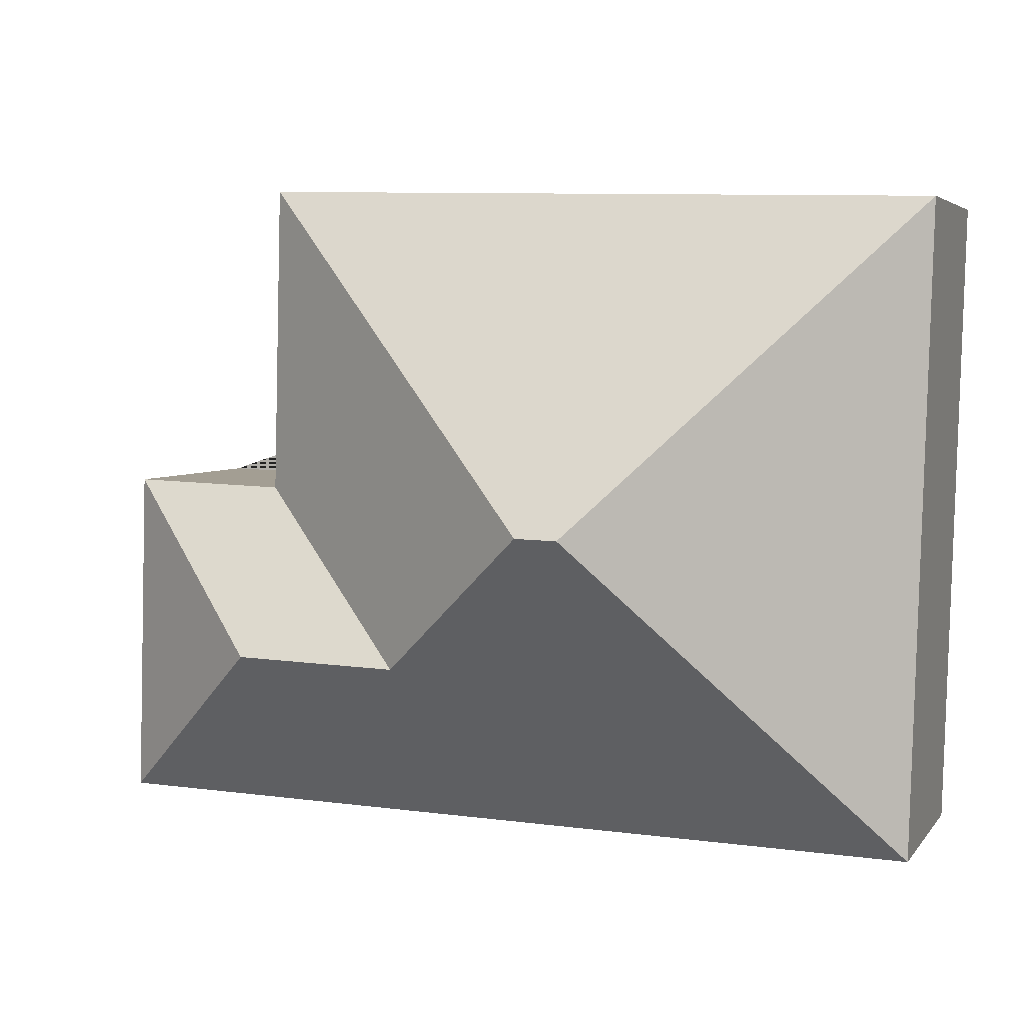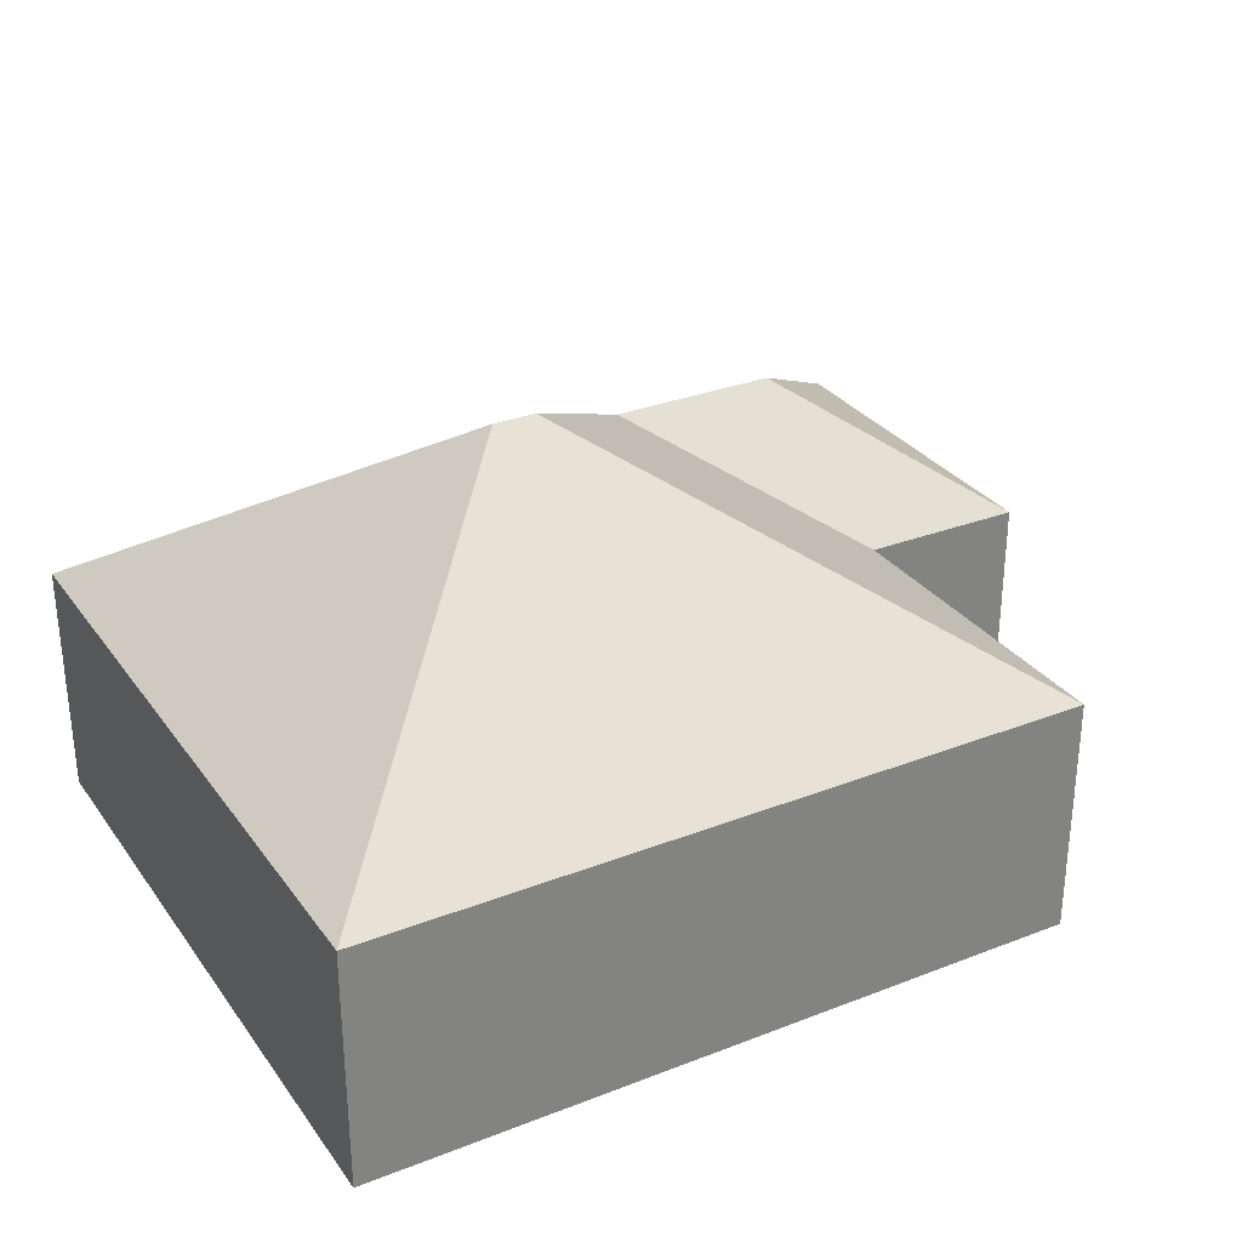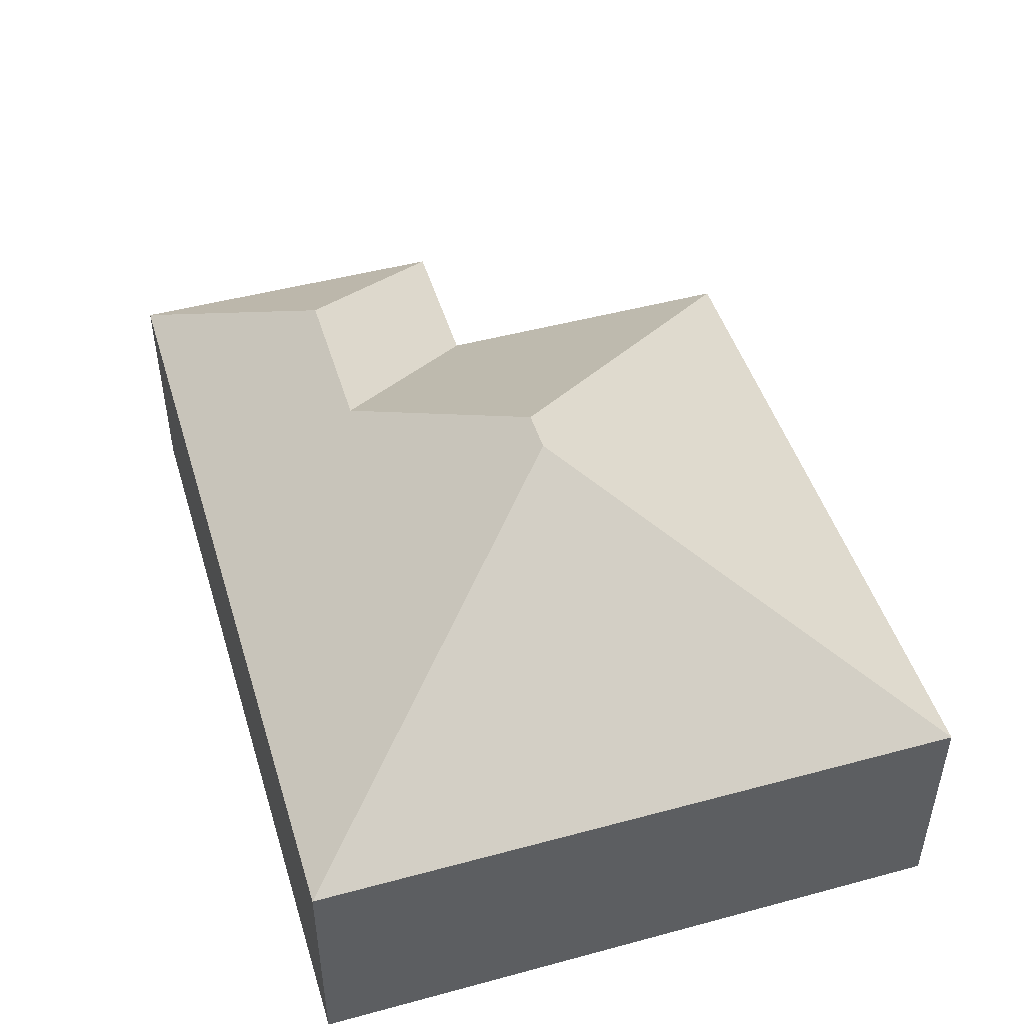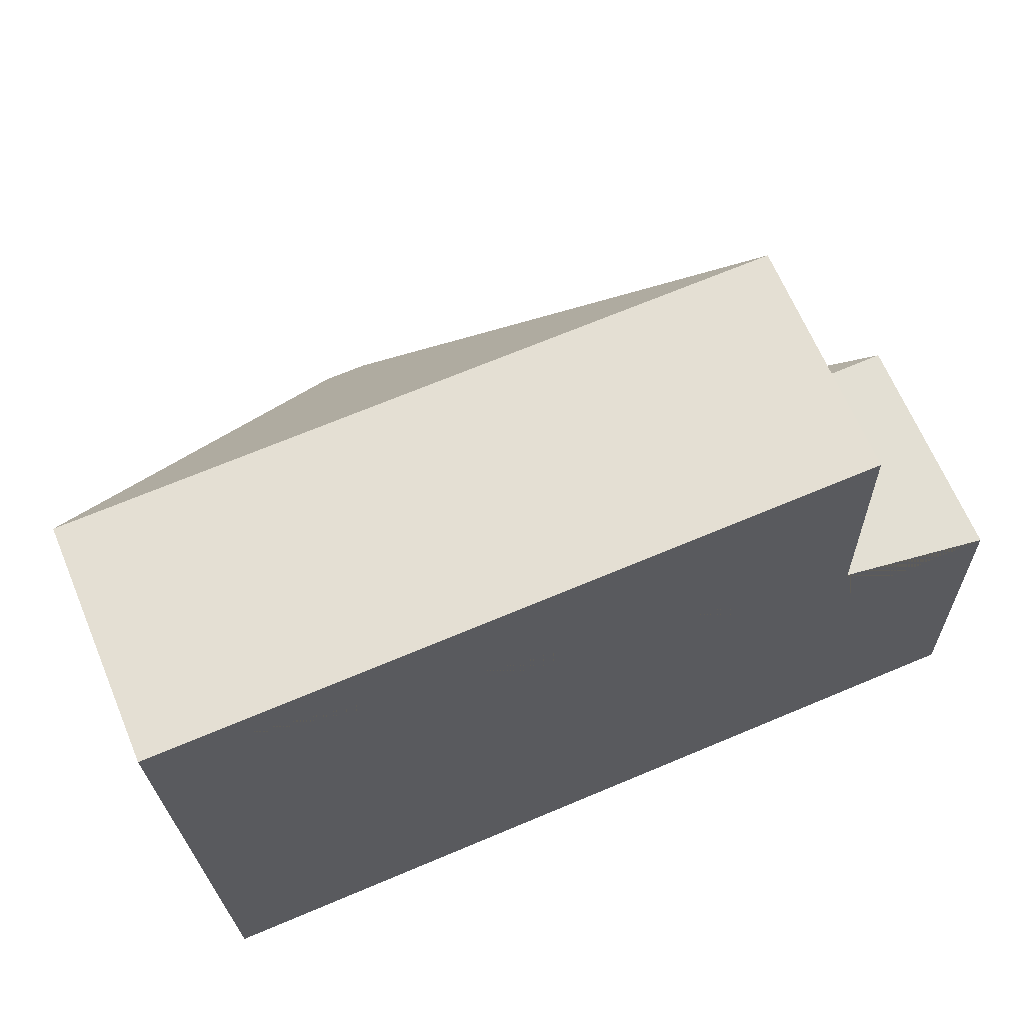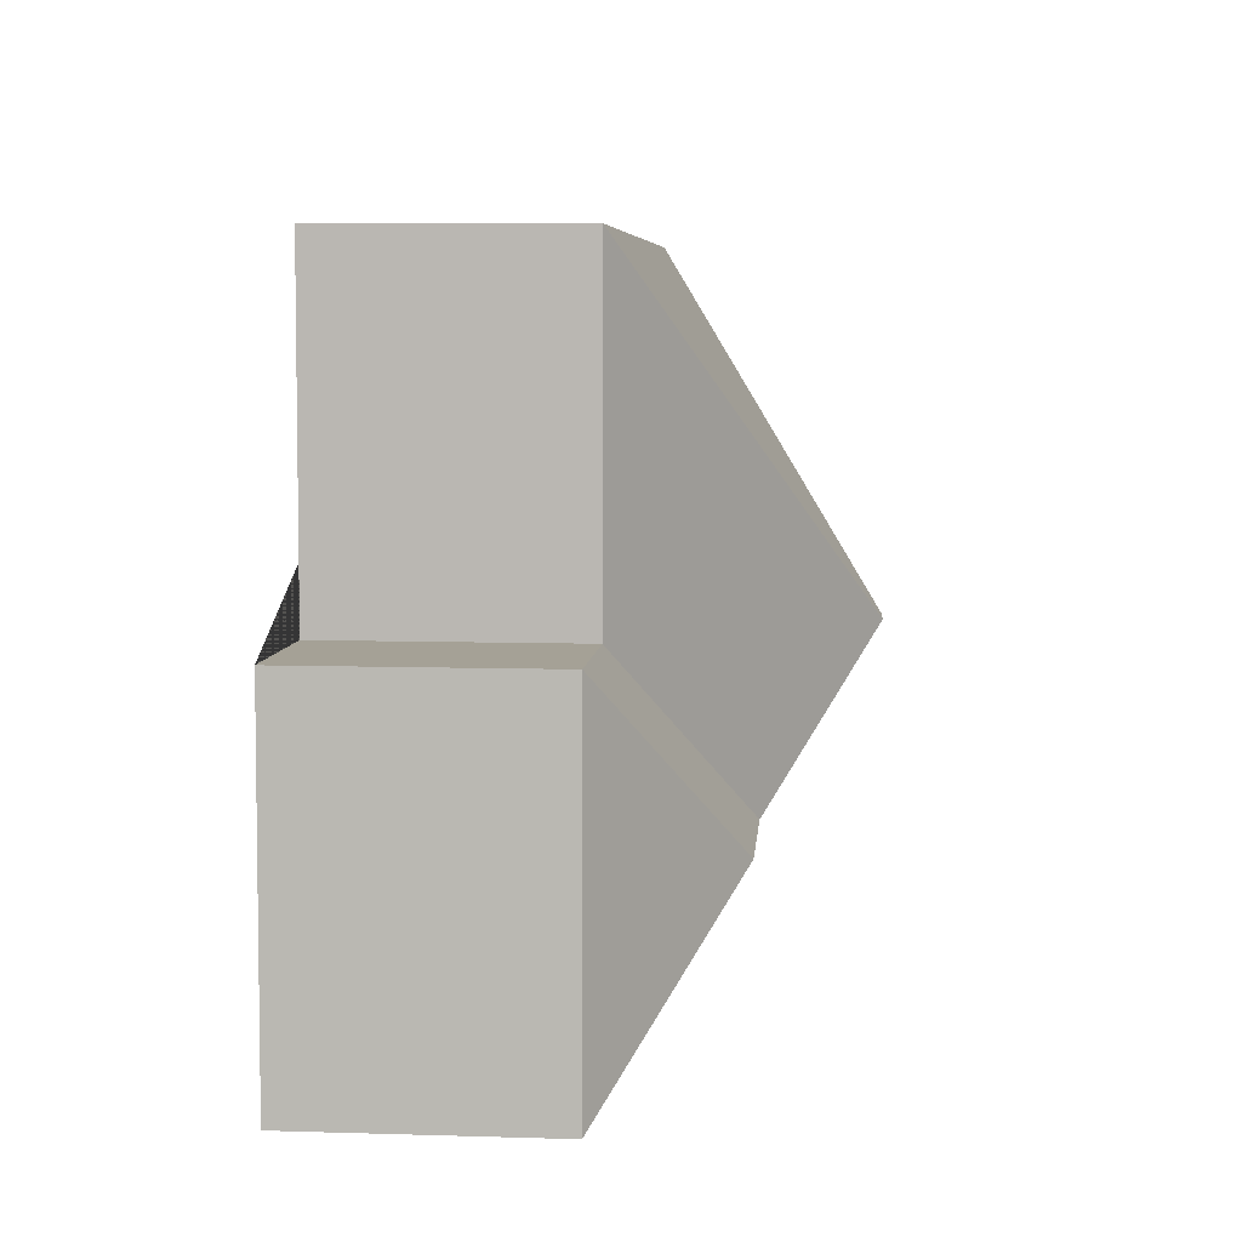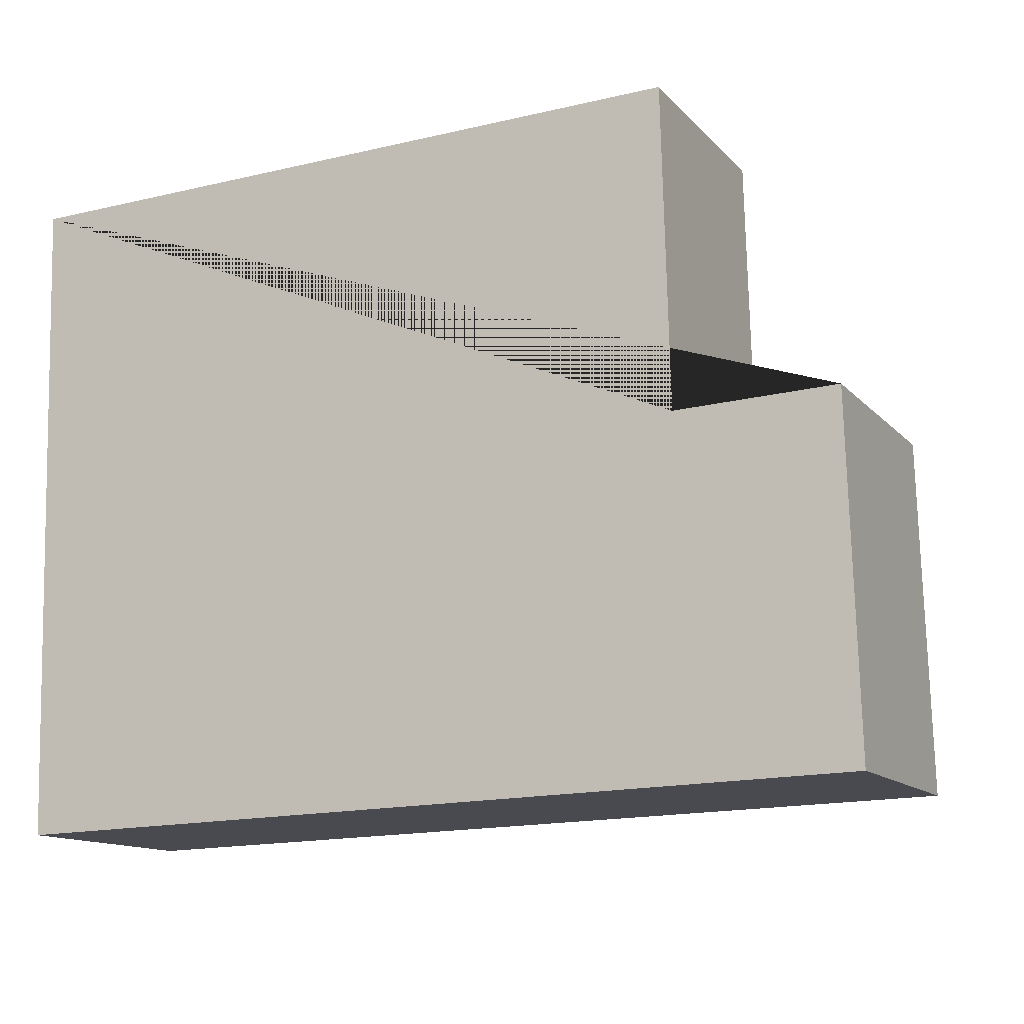
<metadata>
{"format":"obj","ext":"obj","renderer":"f3d","projection":"perspective","resolution":1024,"background":"white","views":[{"elev":4.3,"azim":-160.9,"up":"+Z"},{"elev":30.3,"azim":-31.0,"up":"+Y"},{"elev":47.5,"azim":-108.5,"up":"+Y"},{"elev":65.5,"azim":-22.7,"up":"+Z"},{"elev":8.1,"azim":94.7,"up":"+Z"},{"elev":-13.0,"azim":25.4,"up":"+Z"}]}
</metadata>
<code>
o CG10_500_038057_0048
v 14.33 75 -16.61
v 20.25 75 -227
v 115.3 145 -121.4
v 128.7 145 -121
v 182.6 112.1 -167.9
v 236.1 112.2 -166.2
v 237.9 75 -10.33
v 240.5 75 -112.1
v 291.5 75 -110.2
v 294.5 75 -219.3
v 14.33 0 -16.61
v 20.25 0 -227
v 294.5 0 -219.3
v 291.5 0 -110.2
v 240.5 0 -112.1
v 237.9 0 -10.33
f 2 10 6 5 4 3
f 9 10 6
f 8 9 6 5
f 7 8 5 4
f 1 7 4 3
f 1 2 3
f 11 12 13 14 15 16
f 1 11 12 2
f 2 12 13 10
f 10 13 14 9
f 9 14 15 8
f 8 15 16 7
f 7 16 11 1

</code>
